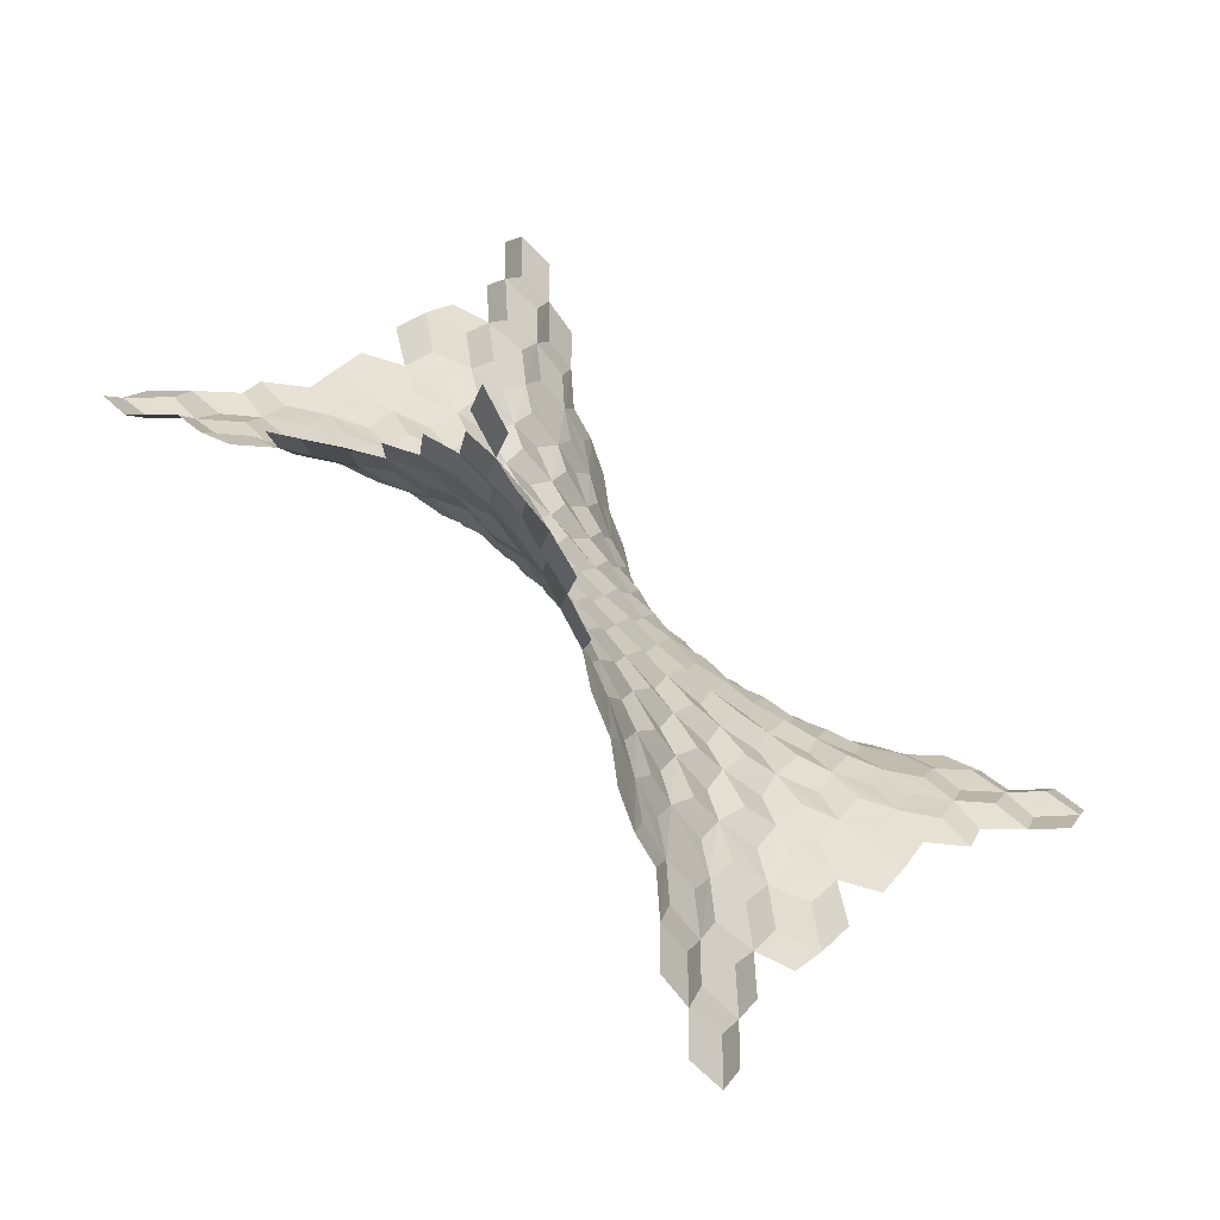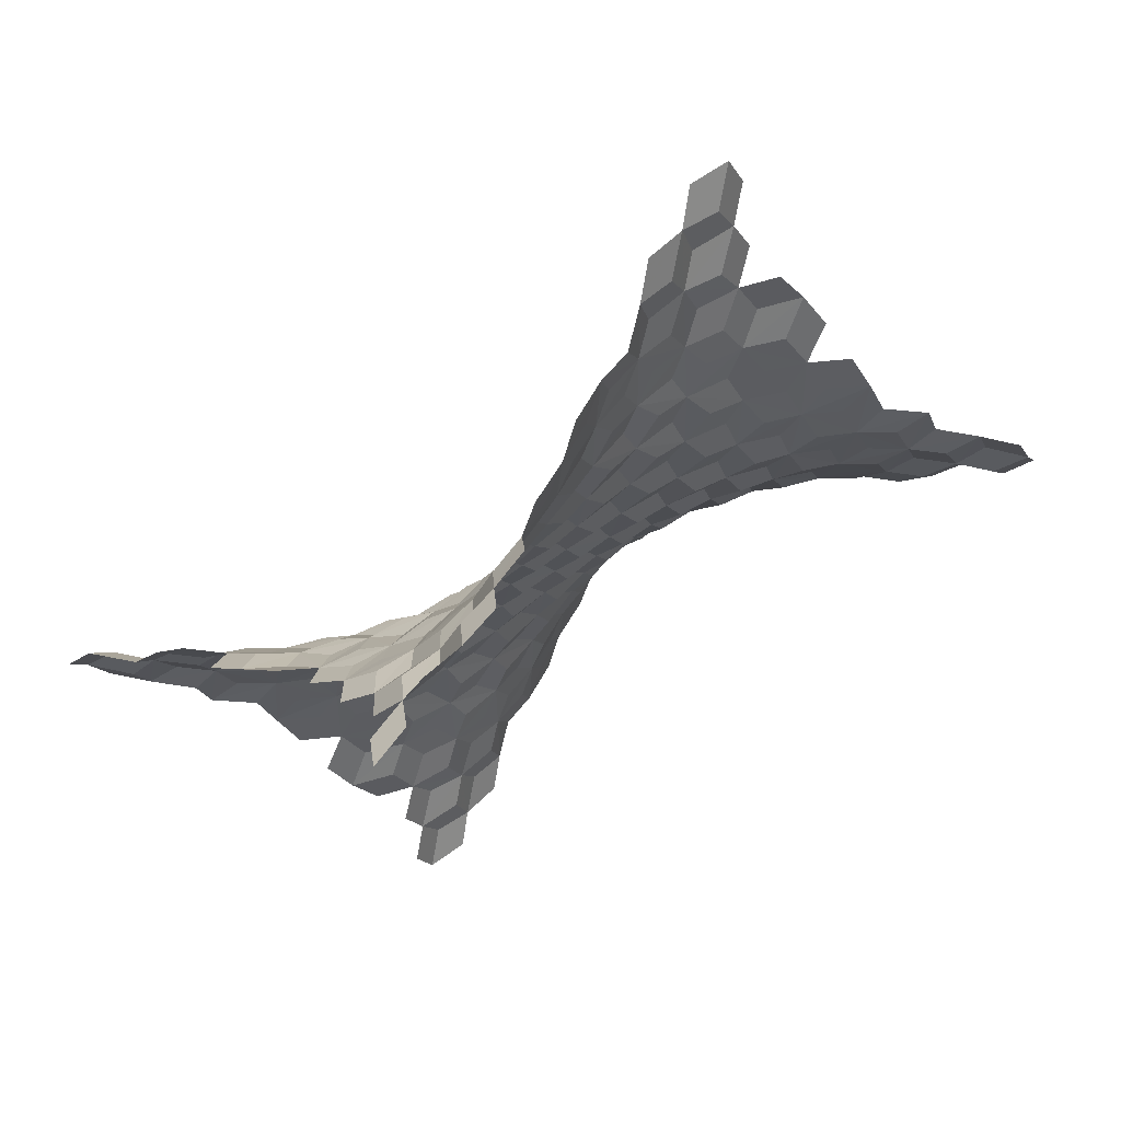
<metadata>
{"format":"obj","ext":"obj","renderer":"f3d","projection":"perspective","resolution":1024,"background":"white","views":[{"elev":-73.5,"azim":-40.7,"up":"+Z"},{"elev":76.5,"azim":150.9,"up":"+Z"}]}
</metadata>
<code>
v -0.0119 -9.4e-05 0.06048
v 0.03613 -0.01087 0.008273
v 0.0119 9.4e-05 -0.06048
v -0.03613 0.01087 -0.008273
v 0.1047 -0.000771 0.02045
v 0.0578 0.01175 0.07813
v 0.08679 0.01089 -0.046
v -0.0578 -0.01175 -0.07813
v -0.1047 0.000771 -0.02045
v -0.08679 -0.01089 0.046
v 0.009642 -0.009831 0.1327
v 0.08104 0.00424 0.1413
v 0.1302 -0.009184 0.09545
v 0.1561 -0.01297 -0.0309
v 0.1283 0.002228 -0.1005
v 0.06399 -0.008304 -0.1181
v -0.08104 -0.00424 -0.1413
v -0.009642 0.009831 -0.1327
v -0.1302 0.009184 -0.09545
v -0.1283 -0.002228 0.1005
v -0.1561 0.01297 0.0309
v -0.06399 0.008304 0.1181
v -0.03539 -0.002461 0.1814
v 0.02861 0.01433 0.2023
v 0.1976 -0.001789 0.1011
v 0.1514 0.01709 0.1604
v 0.1812 0.006021 0.0376
v 0.221 -0.008141 -0.01986
v 0.2085 0.007646 -0.08422
v 0.03539 0.002461 -0.1814
v 0.1124 0.01749 -0.1686
v -0.02861 -0.01433 -0.2023
v -0.1514 -0.01709 -0.1604
v -0.1976 0.001789 -0.1011
v -0.1812 -0.006021 -0.0376
v -0.221 0.008141 0.01986
v -0.2085 -0.007646 0.08422
v -0.1124 -0.01749 0.1686
v -0.01455 -0.01153 0.2544
v 0.05732 0.01095 0.2619
v 0.1056 0.001809 0.2181
v 0.1743 0.01589 0.2213
v 0.224 -0.002562 0.1801
v 0.2482 -0.02058 0.05598
v 0.2728 -0.02151 -0.07122
v 0.2445 0.00189 -0.1407
v 0.1819 -0.003016 -0.1581
v 0.1512 0.01548 -0.2212
v 0.09044 0.001642 -0.2427
v -0.05732 -0.01095 -0.2619
v 0.01455 0.01153 -0.2544
v -0.1056 -0.001809 -0.2181
v -0.1743 -0.01589 -0.2213
v -0.224 0.002562 -0.1801
v -0.2482 0.02058 -0.05598
v -0.2445 -0.00189 0.1407
v -0.2728 0.02151 0.07122
v -0.1819 0.003016 0.1581
v -0.1512 -0.01548 0.2212
v -0.09044 -0.001642 0.2427
v -0.05803 -0.01083 0.3025
v 0.001206 0.01248 0.3254
v 0.122 0.03185 0.2825
v 0.2915 0.00159 0.1815
v 0.2449 0.02933 0.24
v 0.2742 0.002475 0.1186
v 0.3134 -0.02094 0.06069
v 0.3017 -0.01035 -0.002656
v 0.3366 -0.02397 -0.06114
v 0.3274 -0.00254 -0.1235
v 0.2327 0.0247 -0.2053
v 0.05803 0.01083 -0.3025
v 0.1349 0.03343 -0.2894
v -0.001206 -0.01248 -0.3254
v -0.122 -0.03185 -0.2825
v -0.2449 -0.02933 -0.24
v -0.2915 -0.00159 -0.1815
v -0.2742 -0.002475 -0.1186
v -0.3134 0.02094 -0.06069
v -0.3017 0.01035 0.002656
v -0.3366 0.02397 0.06114
v -0.3274 0.00254 0.1235
v -0.2327 -0.0247 0.2053
v -0.1349 -0.03343 0.2894
v -0.03725 -0.01952 0.3752
v 0.03368 0.01356 0.3841
v 0.08133 0.01242 0.3377
v 0.1503 0.03666 0.341
v 0.2002 0.02385 0.2999
v 0.2693 0.03644 0.3002
v 0.3182 0.01266 0.2618
v 0.3405 -0.02456 0.1412
v 0.363 -0.04345 0.01567
v 0.3872 -0.03796 -0.1119
v 0.3616 -0.005078 -0.1826
v 0.2977 -0.00158 -0.1979
v 0.2675 0.02773 -0.2606
v 0.2063 0.02057 -0.2822
v 0.1726 0.03941 -0.3416
v 0.1139 0.02093 -0.365
v -0.03368 -0.01356 -0.3841
v 0.03725 0.01952 -0.3752
v -0.08133 -0.01242 -0.3377
v -0.1503 -0.03666 -0.341
v -0.2002 -0.02385 -0.2999
v -0.2693 -0.03644 -0.3002
v -0.3182 -0.01266 -0.2618
v -0.3405 0.02456 -0.1412
v -0.363 0.04345 -0.01567
v -0.3616 0.005078 0.1826
v -0.3872 0.03796 0.1119
v -0.2977 0.00158 0.1979
v -0.2675 -0.02773 0.2606
v -0.2063 -0.02057 0.2822
v -0.1726 -0.03941 0.3416
v -0.1139 -0.02093 0.365
v -0.0788 -0.02779 0.4253
v -0.02256 0.001701 0.4483
v 0.09411 0.04156 0.4042
v 0.2152 0.059 0.3599
v 0.3884 0.01385 0.2618
v 0.3382 0.04978 0.3177
v 0.3664 0.004716 0.1989
v 0.407 -0.0302 0.1421
v 0.3925 -0.02801 0.07772
v 0.4275 -0.05305 0.01895
v 0.4169 -0.0387 -0.04421
v 0.4523 -0.0511 -0.1054
v 0.4414 -0.02441 -0.1675
v 0.3516 0.02495 -0.2436
v 0.2543 0.05493 -0.3242
v 0.0788 0.02779 -0.4253
v 0.1552 0.05779 -0.4086
v 0.02256 -0.001701 -0.4483
v -0.09411 -0.04156 -0.4042
v -0.2152 -0.059 -0.3599
v -0.3382 -0.04978 -0.3177
v -0.3884 -0.01385 -0.2618
v -0.3664 -0.004716 -0.1989
v -0.407 0.0302 -0.1421
v -0.3925 0.02801 -0.07772
v -0.4275 0.05305 -0.01895
v -0.4169 0.0387 0.04421
v -0.4523 0.0511 0.1054
v -0.4414 0.02441 0.1675
v -0.3516 -0.02495 0.2436
v -0.2543 -0.05493 0.3242
v -0.1552 -0.05779 0.4086
v -0.0577 -0.03306 0.4962
v 0.01139 0.00803 0.5106
v 0.05657 0.01845 0.4573
v 0.1259 0.05298 0.4639
v 0.1751 0.05019 0.4153
v 0.2453 0.07394 0.418
v 0.295 0.05747 0.3756
v 0.3672 0.06883 0.3773
v 0.416 0.03904 0.3331
v 0.4351 -0.01875 0.2217
v 0.4539 -0.06072 0.09992
v 0.4754 -0.07518 -0.02817
v 0.5018 -0.05896 -0.1586
v 0.4813 -0.02331 -0.229
v 0.4128 -0.006213 -0.2377
v 0.3868 0.03369 -0.3022
v 0.3207 0.03689 -0.3193
v 0.2882 0.06818 -0.3796
v 0.2258 0.05755 -0.4015
v 0.1911 0.07495 -0.4632
v 0.1287 0.0514 -0.4846
v -0.01139 -0.00803 -0.5106
v 0.0577 0.03306 -0.4962
v -0.05657 -0.01845 -0.4573
v -0.1259 -0.05298 -0.4639
v -0.1751 -0.05019 -0.4153
v -0.2453 -0.07394 -0.418
v -0.295 -0.05747 -0.3756
v -0.3672 -0.06883 -0.3773
v -0.416 -0.03904 -0.3331
v -0.4351 0.01875 -0.2217
v -0.4539 0.06072 -0.09992
v -0.4754 0.07518 0.02818
v -0.4813 0.02331 0.229
v -0.5018 0.05896 0.1586
v -0.4128 0.006213 0.2377
v -0.3868 -0.03369 0.3022
v -0.3207 -0.03689 0.3193
v -0.2882 -0.06818 0.3796
v -0.2258 -0.05755 0.4015
v -0.1911 -0.07495 0.4632
v -0.1287 -0.0514 0.4846
v -0.09716 -0.05472 0.552
v -0.03375 -0.01753 0.5711
v 0.07519 0.04169 0.5262
v 0.1912 0.08029 0.4788
v 0.3123 0.09355 0.4341
v 0.4902 0.03624 0.3424
v 0.4395 0.07173 0.3936
v 0.4611 0.01155 0.2772
v 0.5059 -0.03004 0.2246
v 0.482 -0.04082 0.1577
v 0.5208 -0.07727 0.1013
v 0.503 -0.07279 0.03381
v 0.5415 -0.09573 -0.02526
v 0.5253 -0.07694 -0.09344
v 0.5706 -0.08471 -0.1516
v 0.5529 -0.05167 -0.2209
v 0.465 0.01327 -0.2916
v 0.3707 0.0675 -0.3636
v 0.2699 0.0933 -0.4441
v 0.09716 0.05472 -0.552
v 0.1692 0.08453 -0.5328
v 0.03375 0.01753 -0.5711
v -0.07519 -0.04169 -0.5262
v -0.1912 -0.08029 -0.4788
v -0.3123 -0.09355 -0.4341
v -0.4395 -0.07173 -0.3936
v -0.4902 -0.03624 -0.3424
v -0.4611 -0.01155 -0.2772
v -0.5059 0.03004 -0.2246
v -0.482 0.04082 -0.1577
v -0.5208 0.07727 -0.1013
v -0.503 0.07279 -0.03381
v -0.5415 0.09573 0.02526
v -0.5253 0.07694 0.09344
v -0.5706 0.08471 0.1516
v -0.5529 0.05167 0.2209
v -0.465 -0.01327 0.2916
v -0.3707 -0.0675 0.3636
v -0.2699 -0.0933 0.4441
v -0.1692 -0.08453 0.5328
v -0.07529 -0.0492 0.6235
v -0.007121 -0.006721 0.6408
v 0.03723 0.02098 0.5799
v 0.1048 0.05885 0.5922
v 0.1515 0.07094 0.5321
v 0.221 0.1012 0.5417
v 0.2712 0.09706 0.4868
v 0.3414 0.1174 0.4955
v 0.3939 0.09601 0.444
v 0.4656 0.101 0.4602
v 0.5175 0.06666 0.4112
v 0.5373 -0.00443 0.2913
v 0.5489 -0.06676 0.1726
v 0.5648 -0.1031 0.04804
v 0.5895 -0.1061 -0.08035
v 0.6209 -0.08079 -0.2067
v 0.6047 -0.04734 -0.2744
v 0.5307 -0.01447 -0.2849
v 0.5092 0.02761 -0.3508
v 0.4345 0.04834 -0.3585
v 0.4081 0.08756 -0.4215
v 0.3358 0.08982 -0.436
v 0.3065 0.1168 -0.5003
v 0.2356 0.1022 -0.5194
v 0.2108 0.1132 -0.5882
v 0.1383 0.08482 -0.6084
v 0.007121 0.006721 -0.6408
v 0.07529 0.0492 -0.6235
v -0.03723 -0.02098 -0.5799
v -0.1048 -0.05885 -0.5922
v -0.1515 -0.07094 -0.5321
v -0.221 -0.1012 -0.5417
v -0.2712 -0.09706 -0.4868
v -0.3414 -0.1174 -0.4955
v -0.3939 -0.09601 -0.444
v -0.4656 -0.101 -0.4602
v -0.5175 -0.06666 -0.4112
v -0.5373 0.00443 -0.2913
v -0.5489 0.06676 -0.1726
v -0.5648 0.1031 -0.04804
v -0.5895 0.1061 0.08035
v -0.6047 0.04734 0.2744
v -0.6209 0.08079 0.2067
v -0.5307 0.01447 0.2849
v -0.5092 -0.02761 0.3508
v -0.4345 -0.04834 0.3585
v -0.4081 -0.08756 0.4215
v -0.3358 -0.08982 0.436
v -0.3065 -0.1168 0.5003
v -0.2356 -0.1022 0.5194
v -0.2108 -0.1132 0.5882
v -0.1383 -0.08482 0.6084
v -0.1229 -0.08591 0.6799
v -0.05235 -0.0425 0.7003
v 0.06499 0.03353 0.6541
v 0.1747 0.08906 0.6006
v 0.2907 0.1221 0.5504
v 0.413 0.1231 0.5103
v 0.6082 -0.03233 0.3159
v 0.5582 0.01097 0.3704
v 0.5748 -0.06098 0.2439
v 0.619 -0.09917 0.1899
v 0.587 -0.1093 0.1154
v 0.6329 -0.1369 0.06082
v 0.6069 -0.1287 -0.01533
v 0.658 -0.1422 -0.06813
v 0.6363 -0.1192 -0.145
v 0.6933 -0.1245 -0.1916
v 0.5835 -0.003282 -0.3448
v 0.4826 0.06757 -0.4161
v 0.3806 0.115 -0.486
v 0.2816 0.1286 -0.5686
v 0.1229 0.08591 -0.6799
v 0.1879 0.1125 -0.6592
v 0.05235 0.0425 -0.7003
v -0.06499 -0.03353 -0.6541
v -0.1747 -0.08906 -0.6006
v -0.2907 -0.1221 -0.5504
v -0.413 -0.1231 -0.5103
v -0.5582 -0.01097 -0.3704
v -0.6082 0.03233 -0.3159
v -0.5748 0.06098 -0.2439
v -0.619 0.09917 -0.1899
v -0.587 0.1093 -0.1154
v -0.6329 0.1369 -0.06082
v -0.6069 0.1287 0.01533
v -0.658 0.1422 0.06813
v -0.6363 0.1192 0.145
v -0.6933 0.1245 0.1916
v -0.5835 0.003282 0.3448
v -0.4826 -0.06757 0.4161
v -0.3806 -0.115 0.486
v -0.2816 -0.1286 0.5686
v -0.1879 -0.1125 0.6592
v 0.1178 0.09551 0.6592
v 0.1921 0.1289 0.6707
v 0.2387 0.1377 0.602
v 0.3108 0.1632 0.6174
v 0.3634 0.1548 0.5531
v 0.4348 0.1668 0.5759
v 0.4892 0.143 0.5225
v 0.6548 -0.07487 0.2543
v 0.6604 -0.127 0.1302
v 0.6773 -0.1492 0.002729
v 0.7068 -0.144 -0.1245
v 0.563 0.06251 -0.397
v 0.5352 0.1051 -0.4664
v 0.4542 0.1243 -0.4693
v 0.4291 0.1544 -0.5372
v 0.3477 0.1529 -0.5476
v 0.3281 0.1697 -0.6206
v 0.2491 0.1508 -0.6388
v 0.235 0.1585 -0.7132
v -0.1921 -0.1289 -0.6707
v -0.1178 -0.09551 -0.6592
v -0.2387 -0.1377 -0.602
v -0.3108 -0.1632 -0.6174
v -0.3634 -0.1548 -0.5531
v -0.4348 -0.1668 -0.5759
v -0.4892 -0.143 -0.5225
v -0.6548 0.07487 -0.2543
v -0.6604 0.127 -0.1302
v -0.6773 0.1492 -0.002729
v -0.7068 0.144 0.1245
v -0.5352 -0.1051 0.4664
v -0.563 -0.06251 0.397
v -0.4542 -0.1243 0.4693
v -0.4291 -0.1544 0.5372
v -0.3477 -0.1529 0.5476
v -0.3281 -0.1697 0.6206
v -0.2491 -0.1508 0.6388
v -0.235 -0.1585 0.7132
v 0.2659 0.1541 0.6761
v 0.3844 0.1734 0.6282
v 0.7289 -0.172 0.148
v 0.6816 -0.1402 0.2086
v 0.692 -0.1761 0.07529
v 0.7454 -0.1947 0.01881
v 0.7172 -0.1822 -0.05933
v 0.7755 -0.1938 -0.1093
v 0.5014 0.1377 -0.5359
v 0.4 0.1696 -0.6041
v 0.304 0.1748 -0.6904
v -0.2659 -0.1541 -0.6761
v -0.3844 -0.1734 -0.6282
v -0.6816 0.1402 -0.2086
v -0.7289 0.172 -0.148
v -0.692 0.1761 -0.07529
v -0.7454 0.1947 -0.01881
v -0.7172 0.1822 0.05933
v -0.7755 0.1938 0.1093
v -0.5014 -0.1377 0.5359
v -0.4 -0.1696 0.6041
v -0.304 -0.1748 0.6904
v 0.2094 0.1716 0.7333
v 0.2852 0.2005 0.7436
v 0.3296 0.2045 0.6748
v 0.4044 0.2212 0.6941
v 0.4555 0.2107 0.6347
v 0.7724 -0.1892 0.08936
v 0.793 -0.2036 -0.03845
v 0.4732 0.1984 -0.5795
v 0.4489 0.2193 -0.653
v 0.3657 0.2122 -0.6634
v 0.3506 0.2269 -0.7395
v 0.2761 0.2064 -0.7596
v -0.2852 -0.2005 -0.7436
v -0.2094 -0.1716 -0.7333
v -0.3296 -0.2045 -0.6748
v -0.4044 -0.2212 -0.6941
v -0.4555 -0.2107 -0.6347
v -0.7724 0.1892 -0.08936
v -0.793 0.2036 0.03845
v -0.4489 -0.2193 0.653
v -0.4732 -0.1984 0.5795
v -0.3657 -0.2122 0.6634
v -0.3506 -0.2269 0.7395
v -0.2761 -0.2064 0.7596
v 0.3611 0.2167 0.7524
v 0.8382 -0.2407 0.1069
v 0.802 -0.2399 0.03216
v 0.858 -0.2563 -0.02196
v 0.8345 -0.2417 -0.09675
v 0.4221 0.2318 -0.7232
v -0.3611 -0.2167 -0.7524
v -0.8382 0.2407 -0.1069
v -0.802 0.2399 -0.03216
v -0.858 0.2563 0.02196
v -0.8345 0.2417 0.09675
v -0.4221 -0.2318 0.7232
v 0.4213 0.2722 0.7534
v 0.4947 0.3036 0.76
v 0.4778 0.2522 0.7001
v 0.8848 -0.2559 0.04609
v 0.4906 0.2671 -0.6955
v 0.468 0.2846 -0.7701
v 0.3904 0.2755 -0.7835
v -0.4947 -0.3036 -0.76
v -0.4778 -0.2522 -0.7001
v -0.4213 -0.2722 -0.7534
v -0.8848 0.2559 -0.04609
v -0.468 -0.2846 0.7701
v -0.4906 -0.2671 0.6955
v -0.3904 -0.2755 0.7835
f 1 2 3 4
f 5 2 1 6
f 3 2 5 7
f 3 8 9 4
f 9 10 1 4
f 1 11 12 6
f 12 13 5 6
f 5 14 15 7
f 15 16 3 7
f 17 8 3 18
f 9 8 17 19
f 20 10 9 21
f 1 10 20 22
f 23 11 1 22
f 12 11 23 24
f 25 13 12 26
f 5 13 25 27
f 28 14 5 27
f 15 14 28 29
f 30 16 15 31
f 3 16 30 18
f 30 32 17 18
f 17 33 34 19
f 34 35 9 19
f 9 35 36 21
f 36 37 20 21
f 20 38 23 22
f 23 39 40 24
f 40 41 12 24
f 12 41 42 26
f 42 43 25 26
f 25 44 28 27
f 28 45 46 29
f 46 47 15 29
f 15 47 48 31
f 48 49 30 31
f 50 32 30 51
f 17 32 50 52
f 53 33 17 52
f 34 33 53 54
f 36 35 34 55
f 56 37 36 57
f 20 37 56 58
f 59 38 20 58
f 23 38 59 60
f 61 39 23 60
f 40 39 61 62
f 42 41 40 63
f 64 43 42 65
f 25 43 64 66
f 67 44 25 66
f 28 44 67 68
f 69 45 28 68
f 46 45 69 70
f 48 47 46 71
f 72 49 48 73
f 30 49 72 51
f 72 74 50 51
f 50 75 53 52
f 53 76 77 54
f 77 78 34 54
f 34 78 79 55
f 79 80 36 55
f 36 80 81 57
f 81 82 56 57
f 56 83 59 58
f 59 84 61 60
f 61 85 86 62
f 86 87 40 62
f 40 87 88 63
f 88 89 42 63
f 42 89 90 65
f 90 91 64 65
f 64 92 67 66
f 67 93 69 68
f 69 94 95 70
f 95 96 46 70
f 46 96 97 71
f 97 98 48 71
f 48 98 99 73
f 99 100 72 73
f 101 74 72 102
f 50 74 101 103
f 104 75 50 103
f 53 75 104 105
f 106 76 53 105
f 77 76 106 107
f 79 78 77 108
f 81 80 79 109
f 110 82 81 111
f 56 82 110 112
f 113 83 56 112
f 59 83 113 114
f 115 84 59 114
f 61 84 115 116
f 117 85 61 116
f 86 85 117 118
f 88 87 86 119
f 90 89 88 120
f 121 91 90 122
f 64 91 121 123
f 124 92 64 123
f 67 92 124 125
f 126 93 67 125
f 69 93 126 127
f 128 94 69 127
f 95 94 128 129
f 97 96 95 130
f 99 98 97 131
f 132 100 99 133
f 72 100 132 102
f 132 134 101 102
f 101 135 104 103
f 104 136 106 105
f 106 137 138 107
f 138 139 77 107
f 77 139 140 108
f 140 141 79 108
f 79 141 142 109
f 142 143 81 109
f 81 143 144 111
f 144 145 110 111
f 110 146 113 112
f 113 147 115 114
f 115 148 117 116
f 117 149 150 118
f 150 151 86 118
f 86 151 152 119
f 152 153 88 119
f 88 153 154 120
f 154 155 90 120
f 90 155 156 122
f 156 157 121 122
f 121 158 124 123
f 124 159 126 125
f 126 160 128 127
f 128 161 162 129
f 162 163 95 129
f 95 163 164 130
f 164 165 97 130
f 97 165 166 131
f 166 167 99 131
f 99 167 168 133
f 168 169 132 133
f 170 134 132 171
f 101 134 170 172
f 173 135 101 172
f 104 135 173 174
f 175 136 104 174
f 106 136 175 176
f 177 137 106 176
f 138 137 177 178
f 140 139 138 179
f 142 141 140 180
f 144 143 142 181
f 182 145 144 183
f 110 145 182 184
f 185 146 110 184
f 113 146 185 186
f 187 147 113 186
f 115 147 187 188
f 189 148 115 188
f 117 148 189 190
f 191 149 117 190
f 150 149 191 192
f 152 151 150 193
f 154 153 152 194
f 156 155 154 195
f 196 157 156 197
f 121 157 196 198
f 199 158 121 198
f 124 158 199 200
f 201 159 124 200
f 126 159 201 202
f 203 160 126 202
f 128 160 203 204
f 205 161 128 204
f 162 161 205 206
f 164 163 162 207
f 166 165 164 208
f 168 167 166 209
f 210 169 168 211
f 132 169 210 171
f 210 212 170 171
f 170 213 173 172
f 173 214 175 174
f 175 215 177 176
f 177 216 217 178
f 217 218 138 178
f 138 218 219 179
f 219 220 140 179
f 140 220 221 180
f 221 222 142 180
f 142 222 223 181
f 223 224 144 181
f 144 224 225 183
f 225 226 182 183
f 182 227 185 184
f 185 228 187 186
f 187 229 189 188
f 189 230 191 190
f 191 231 232 192
f 232 233 150 192
f 150 233 234 193
f 234 235 152 193
f 152 235 236 194
f 236 237 154 194
f 154 237 238 195
f 238 239 156 195
f 156 239 240 197
f 240 241 196 197
f 196 242 199 198
f 199 243 201 200
f 201 244 203 202
f 203 245 205 204
f 205 246 247 206
f 247 248 162 206
f 162 248 249 207
f 249 250 164 207
f 164 250 251 208
f 251 252 166 208
f 166 252 253 209
f 253 254 168 209
f 168 254 255 211
f 255 256 210 211
f 257 212 210 258
f 170 212 257 259
f 260 213 170 259
f 173 213 260 261
f 262 214 173 261
f 175 214 262 263
f 264 215 175 263
f 177 215 264 265
f 266 216 177 265
f 217 216 266 267
f 219 218 217 268
f 221 220 219 269
f 223 222 221 270
f 225 224 223 271
f 272 226 225 273
f 182 226 272 274
f 275 227 182 274
f 185 227 275 276
f 277 228 185 276
f 187 228 277 278
f 279 229 187 278
f 189 229 279 280
f 281 230 189 280
f 191 230 281 282
f 283 231 191 282
f 232 231 283 284
f 234 233 232 285
f 236 235 234 286
f 238 237 236 287
f 240 239 238 288
f 289 242 196 290
f 199 242 289 291
f 292 243 199 291
f 201 243 292 293
f 294 244 201 293
f 203 244 294 295
f 296 245 203 295
f 205 245 296 297
f 298 246 205 297
f 249 248 247 299
f 251 250 249 300
f 253 252 251 301
f 255 254 253 302
f 303 256 255 304
f 210 256 303 258
f 303 305 257 258
f 257 306 260 259
f 260 307 262 261
f 262 308 264 263
f 264 309 266 265
f 217 310 311 268
f 311 312 219 268
f 219 312 313 269
f 313 314 221 269
f 221 314 315 270
f 315 316 223 270
f 223 316 317 271
f 317 318 225 271
f 225 318 319 273
f 272 320 275 274
f 275 321 277 276
f 277 322 279 278
f 279 323 281 280
f 281 324 283 282
f 234 325 326 286
f 326 327 236 286
f 236 327 328 287
f 328 329 238 287
f 238 329 330 288
f 330 331 240 288
f 289 332 292 291
f 292 333 294 293
f 294 334 296 295
f 296 335 298 297
f 249 336 337 300
f 337 338 251 300
f 251 338 339 301
f 339 340 253 301
f 253 340 341 302
f 341 342 255 302
f 255 342 343 304
f 344 307 260 345
f 262 307 344 346
f 347 308 262 346
f 264 308 347 348
f 349 309 264 348
f 266 309 349 350
f 313 312 311 351
f 315 314 313 352
f 317 316 315 353
f 319 318 317 354
f 355 321 275 356
f 277 321 355 357
f 358 322 277 357
f 279 322 358 359
f 360 323 279 359
f 281 323 360 361
f 362 324 281 361
f 328 327 326 363
f 330 329 328 364
f 365 333 292 366
f 294 333 365 367
f 368 334 294 367
f 296 334 368 369
f 370 335 296 369
f 339 338 337 371
f 341 340 339 372
f 343 342 341 373
f 344 374 347 346
f 347 375 349 348
f 313 376 377 352
f 377 378 315 352
f 315 378 379 353
f 379 380 317 353
f 317 380 381 354
f 355 382 358 357
f 358 383 360 359
f 360 384 362 361
f 326 385 386 363
f 386 387 328 363
f 328 387 388 364
f 388 389 330 364
f 365 390 368 367
f 368 391 370 369
f 339 392 393 372
f 393 394 341 372
f 341 394 395 373
f 395 396 343 373
f 397 374 344 398
f 347 374 397 399
f 400 375 347 399
f 349 375 400 401
f 379 378 377 402
f 381 380 379 403
f 404 383 358 405
f 360 383 404 406
f 407 384 360 406
f 362 384 407 408
f 388 387 386 409
f 368 390 410 411
f 412 391 368 411
f 370 391 412 413
f 395 394 393 414
f 397 415 400 399
f 416 417 379 402
f 379 417 418 403
f 418 419 381 403
f 404 420 407 406
f 388 421 422 423
f 410 424 412 411
f 393 425 426 414
f 426 427 395 414
f 428 429 400 430
f 418 417 416 431
f 432 420 404 433
f 407 420 432 434

</code>
